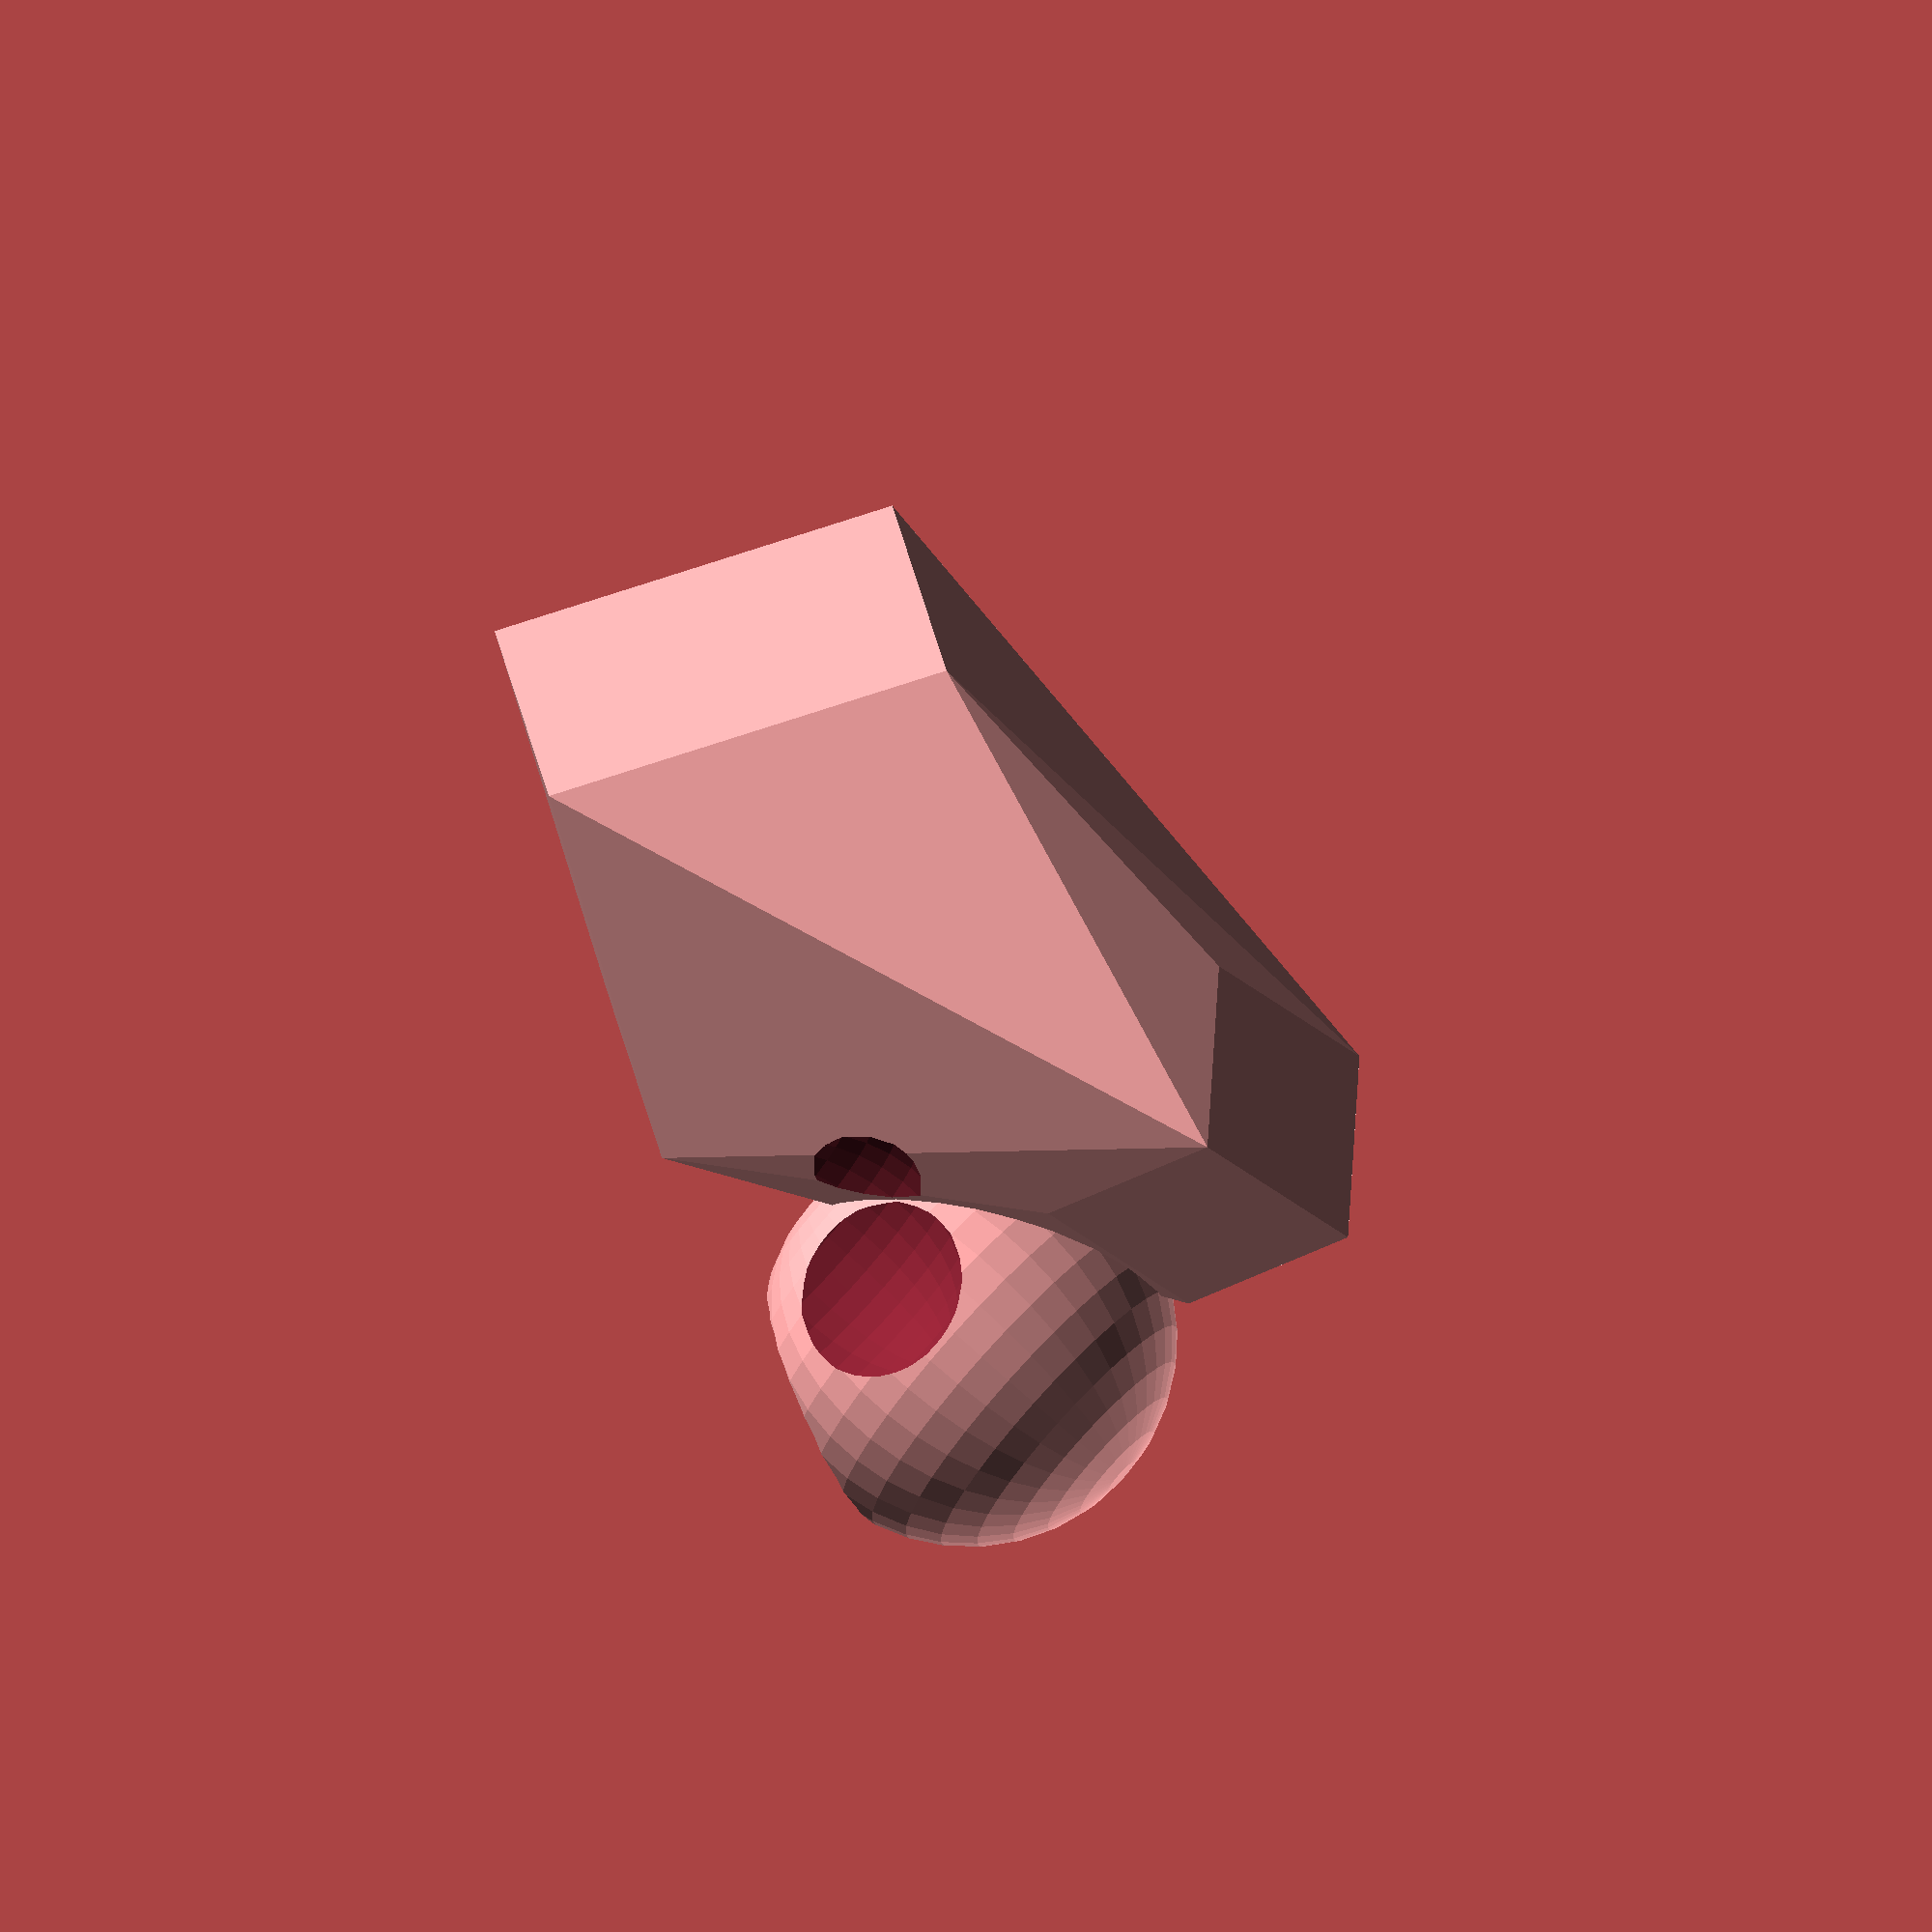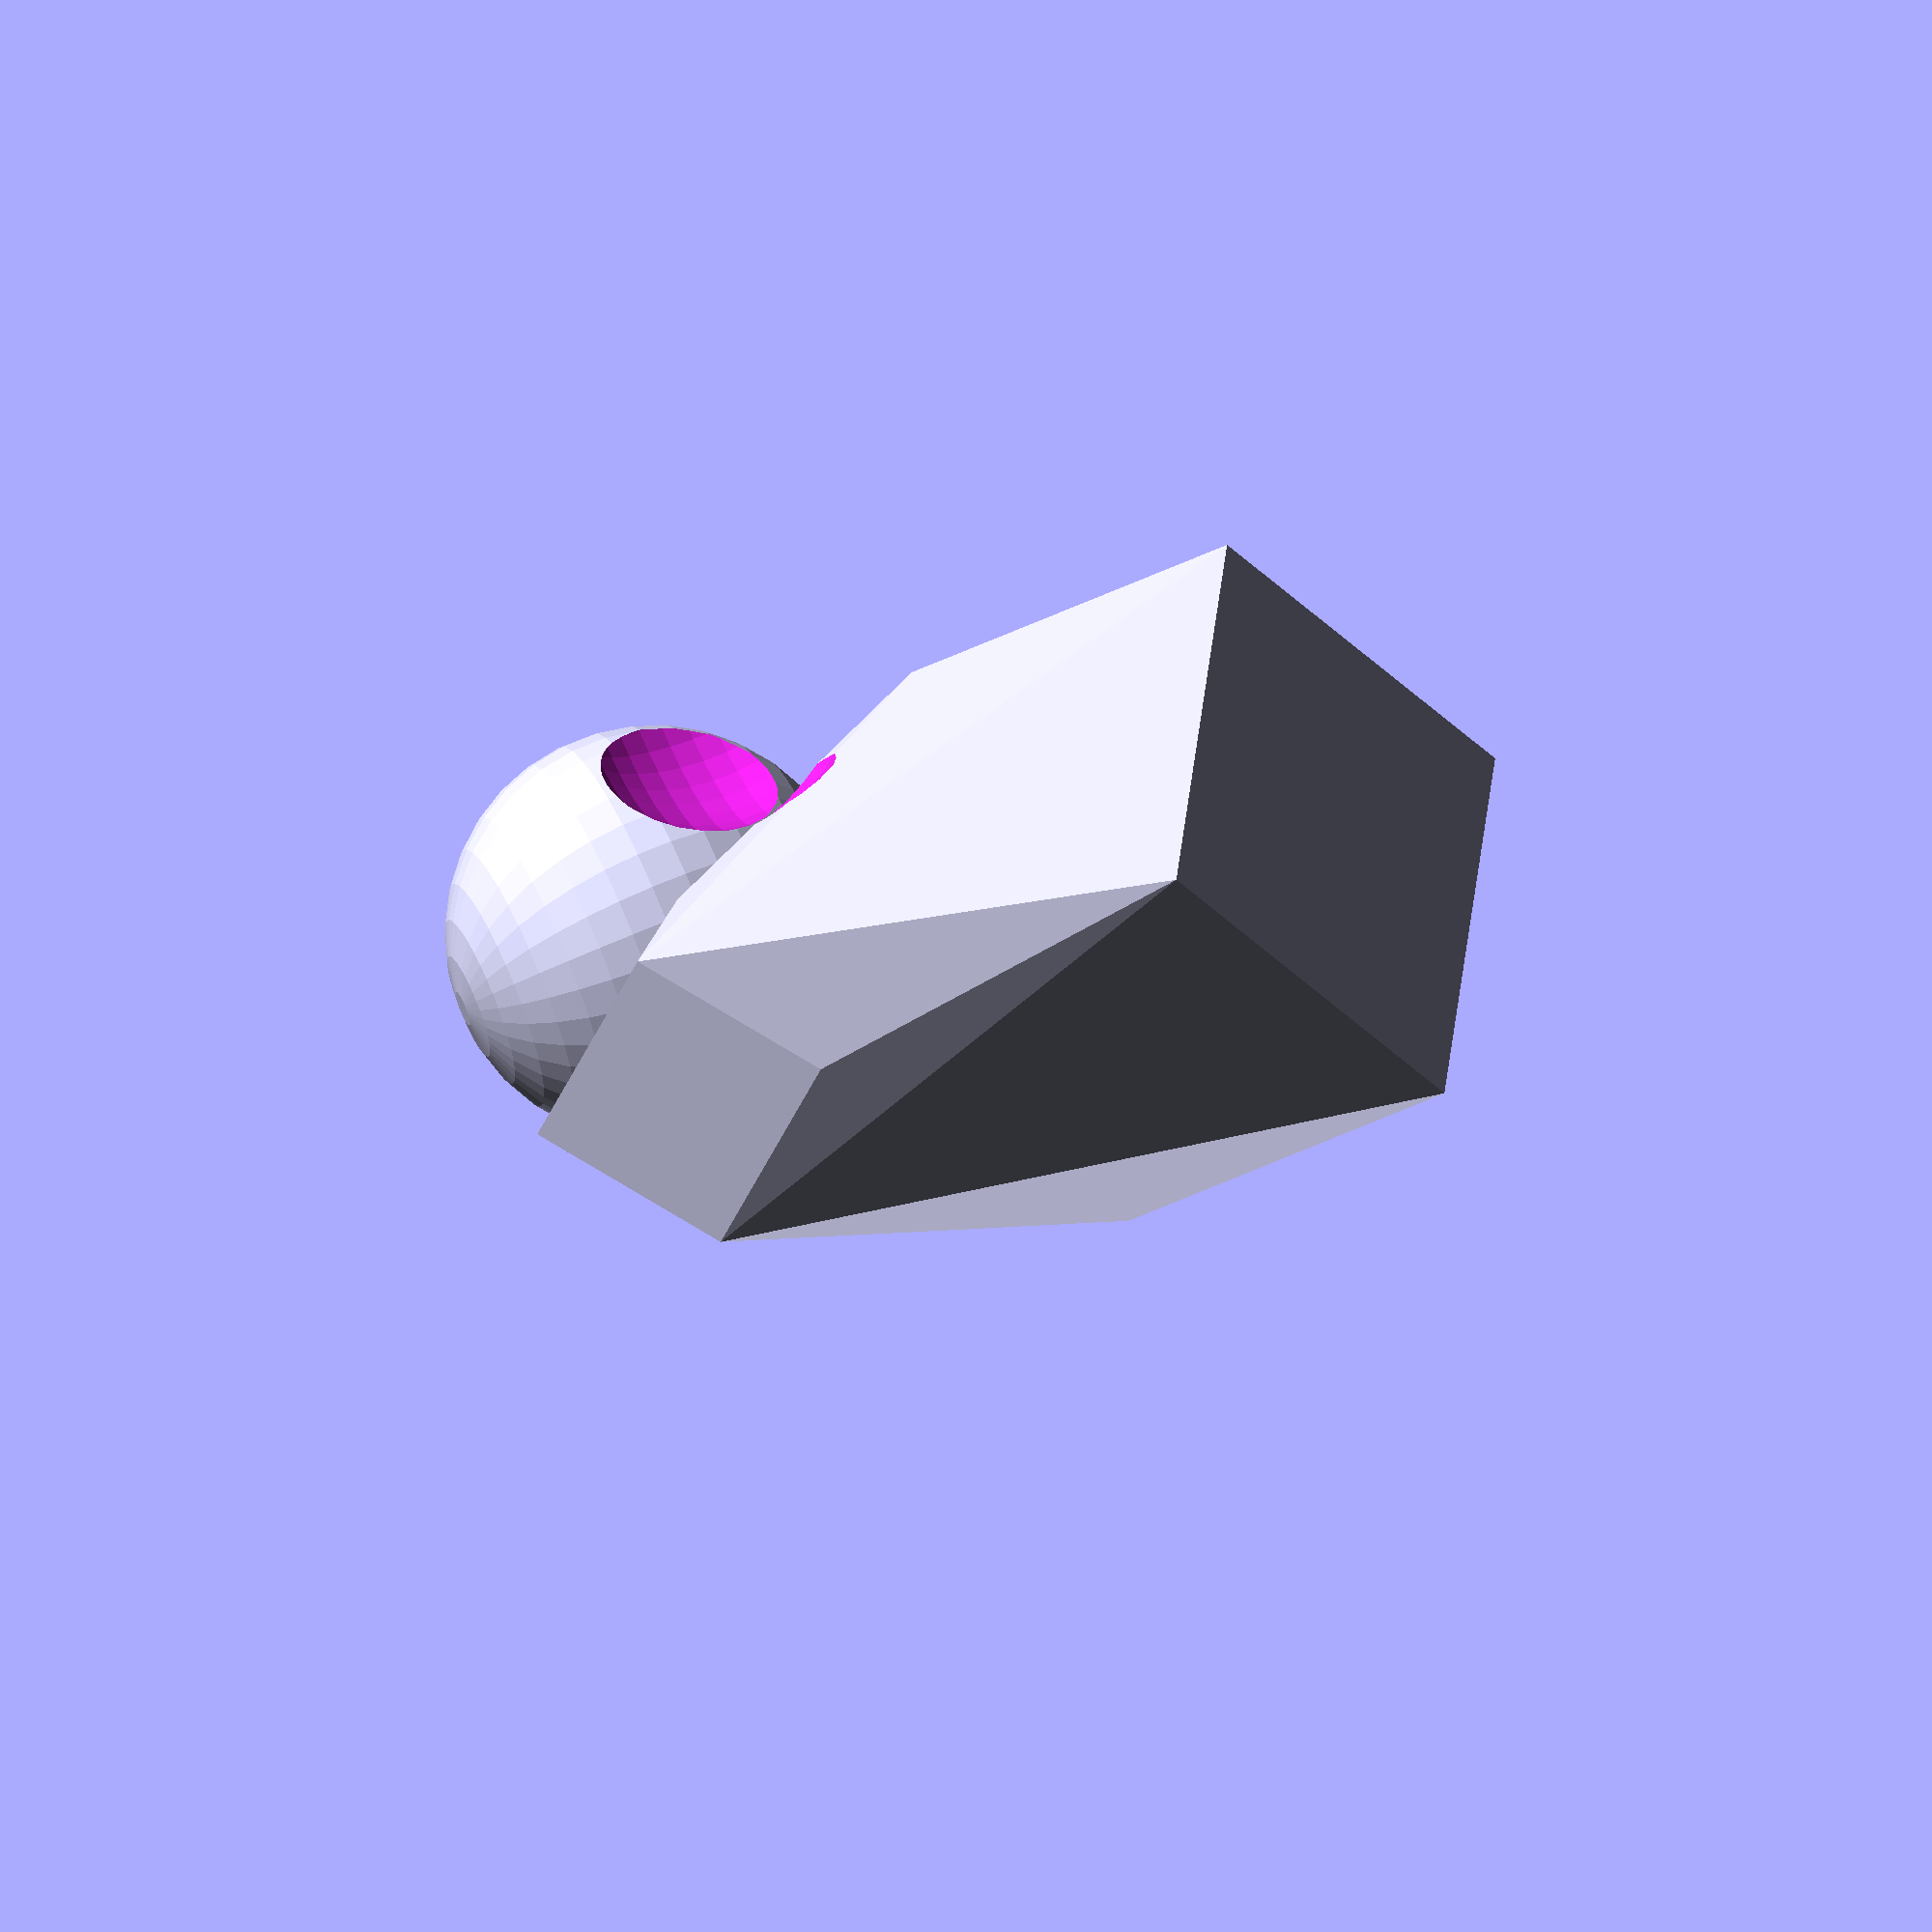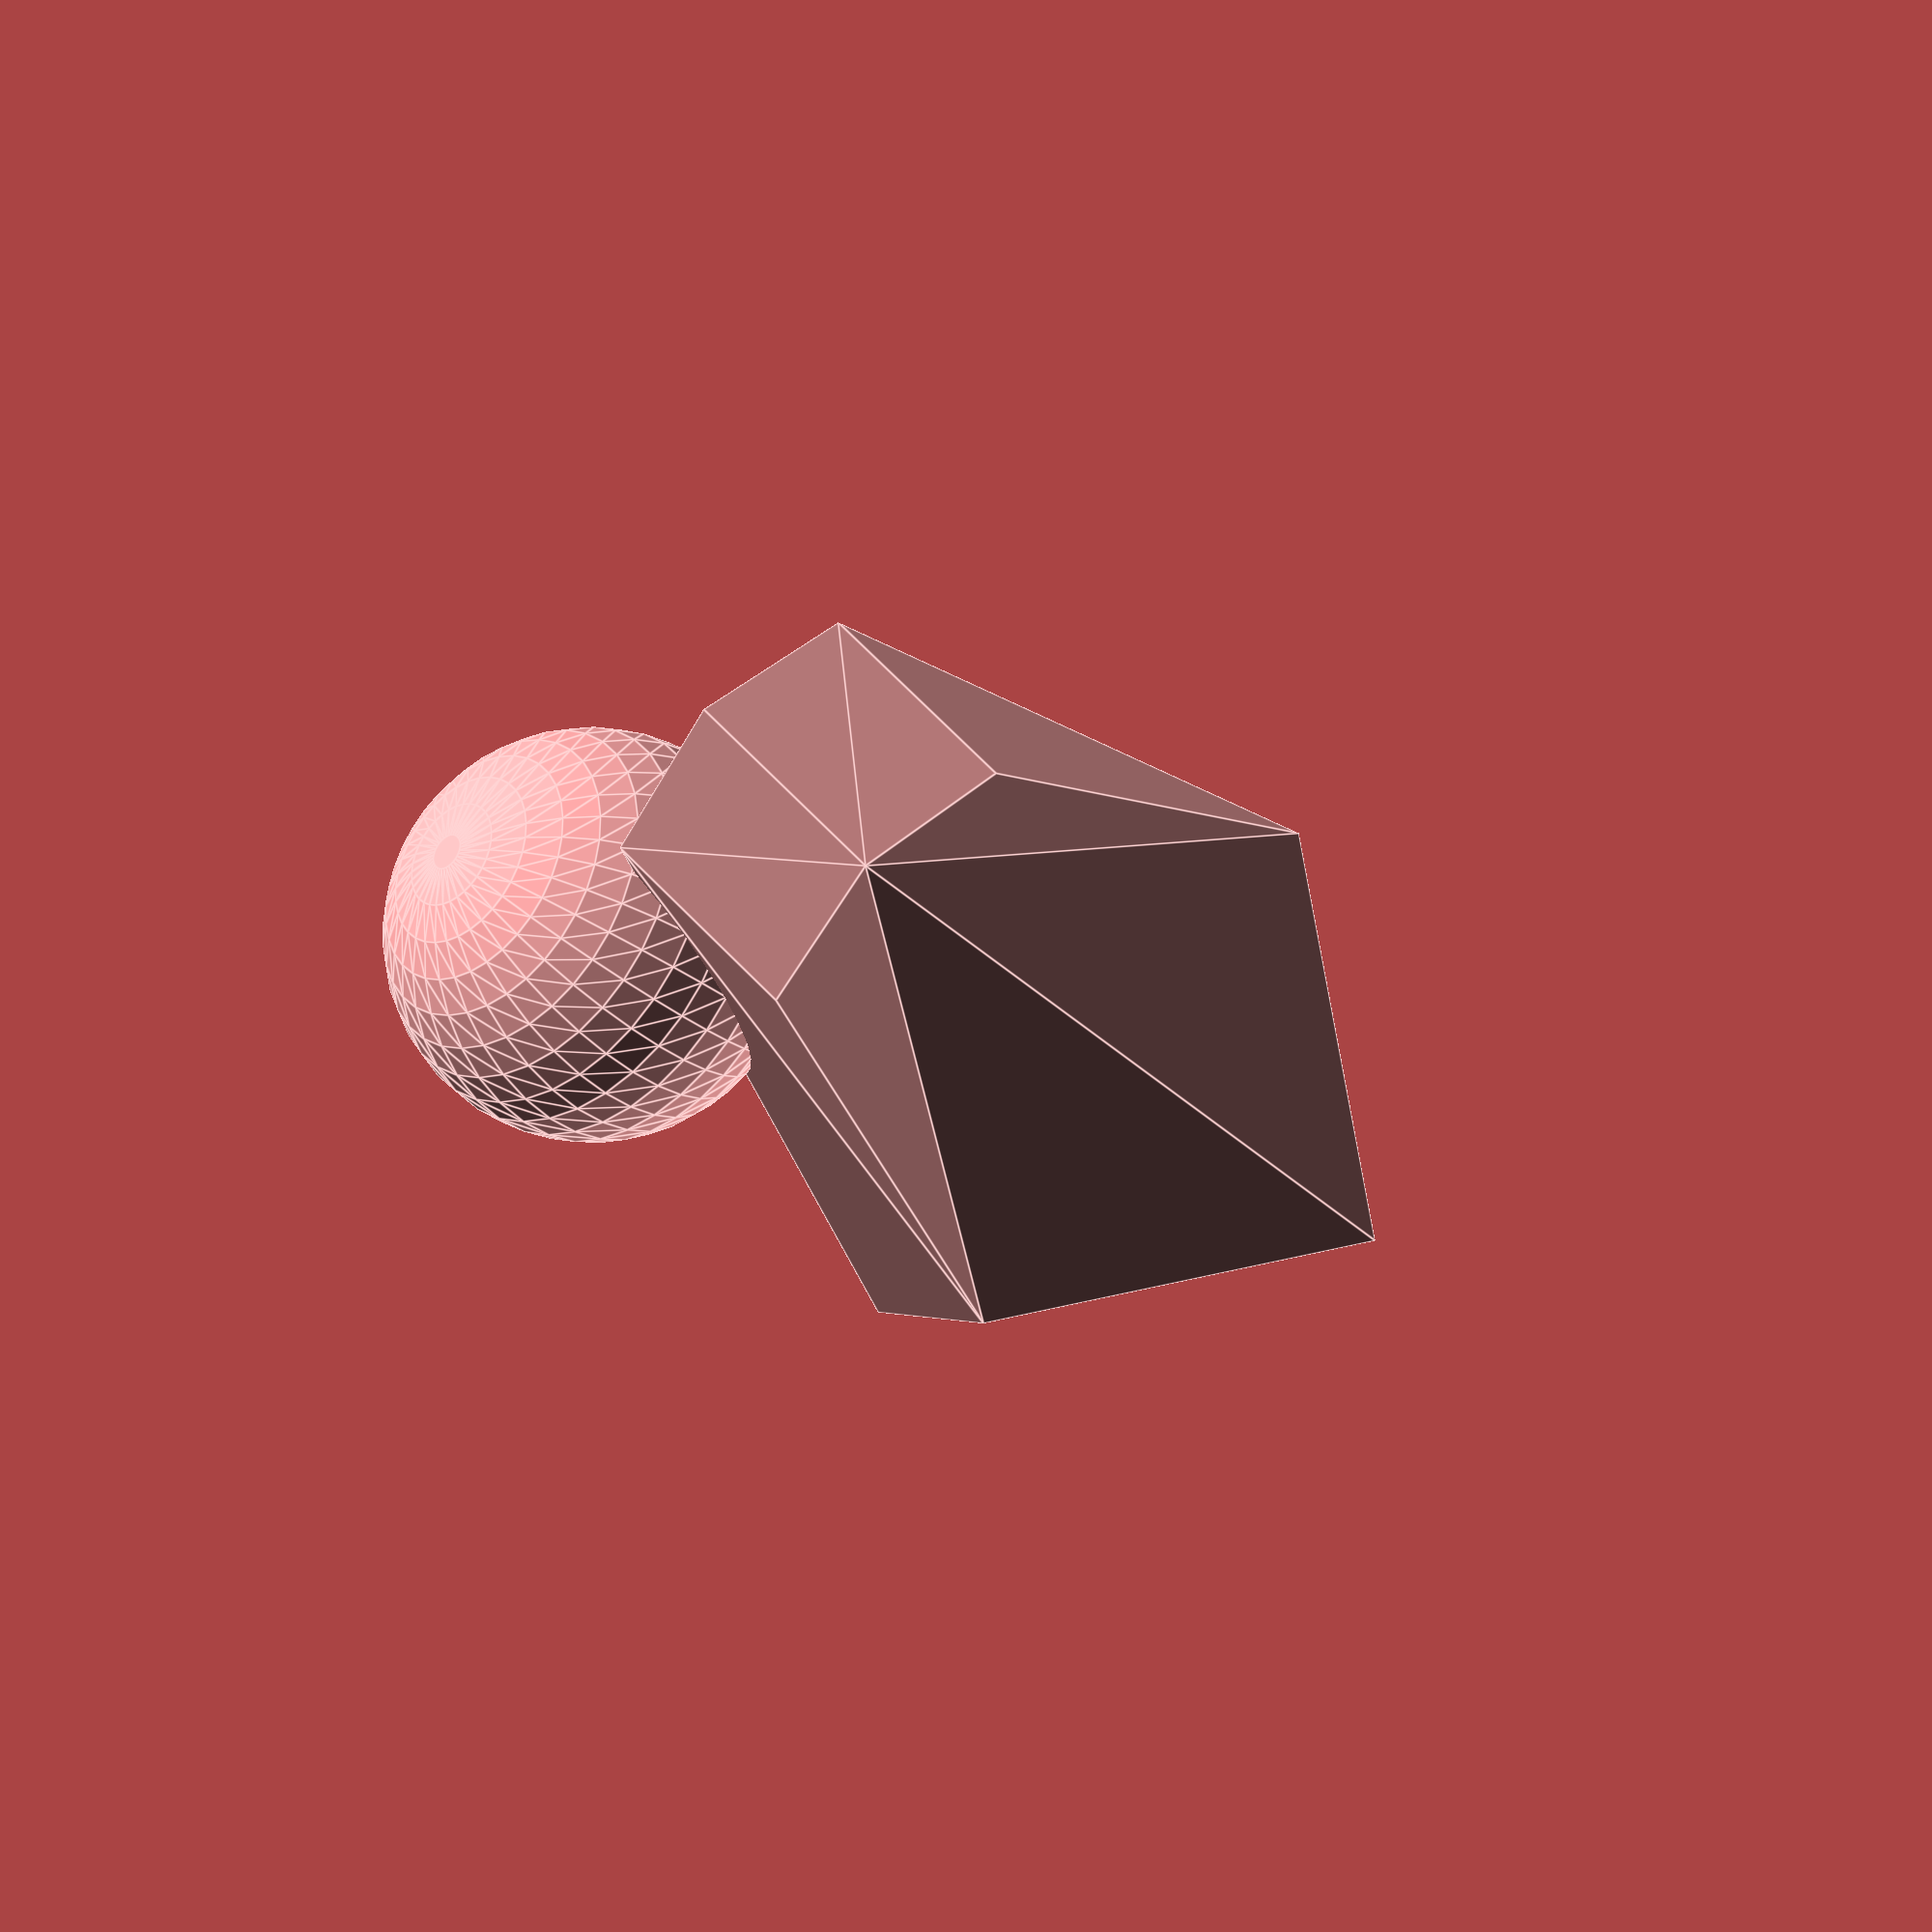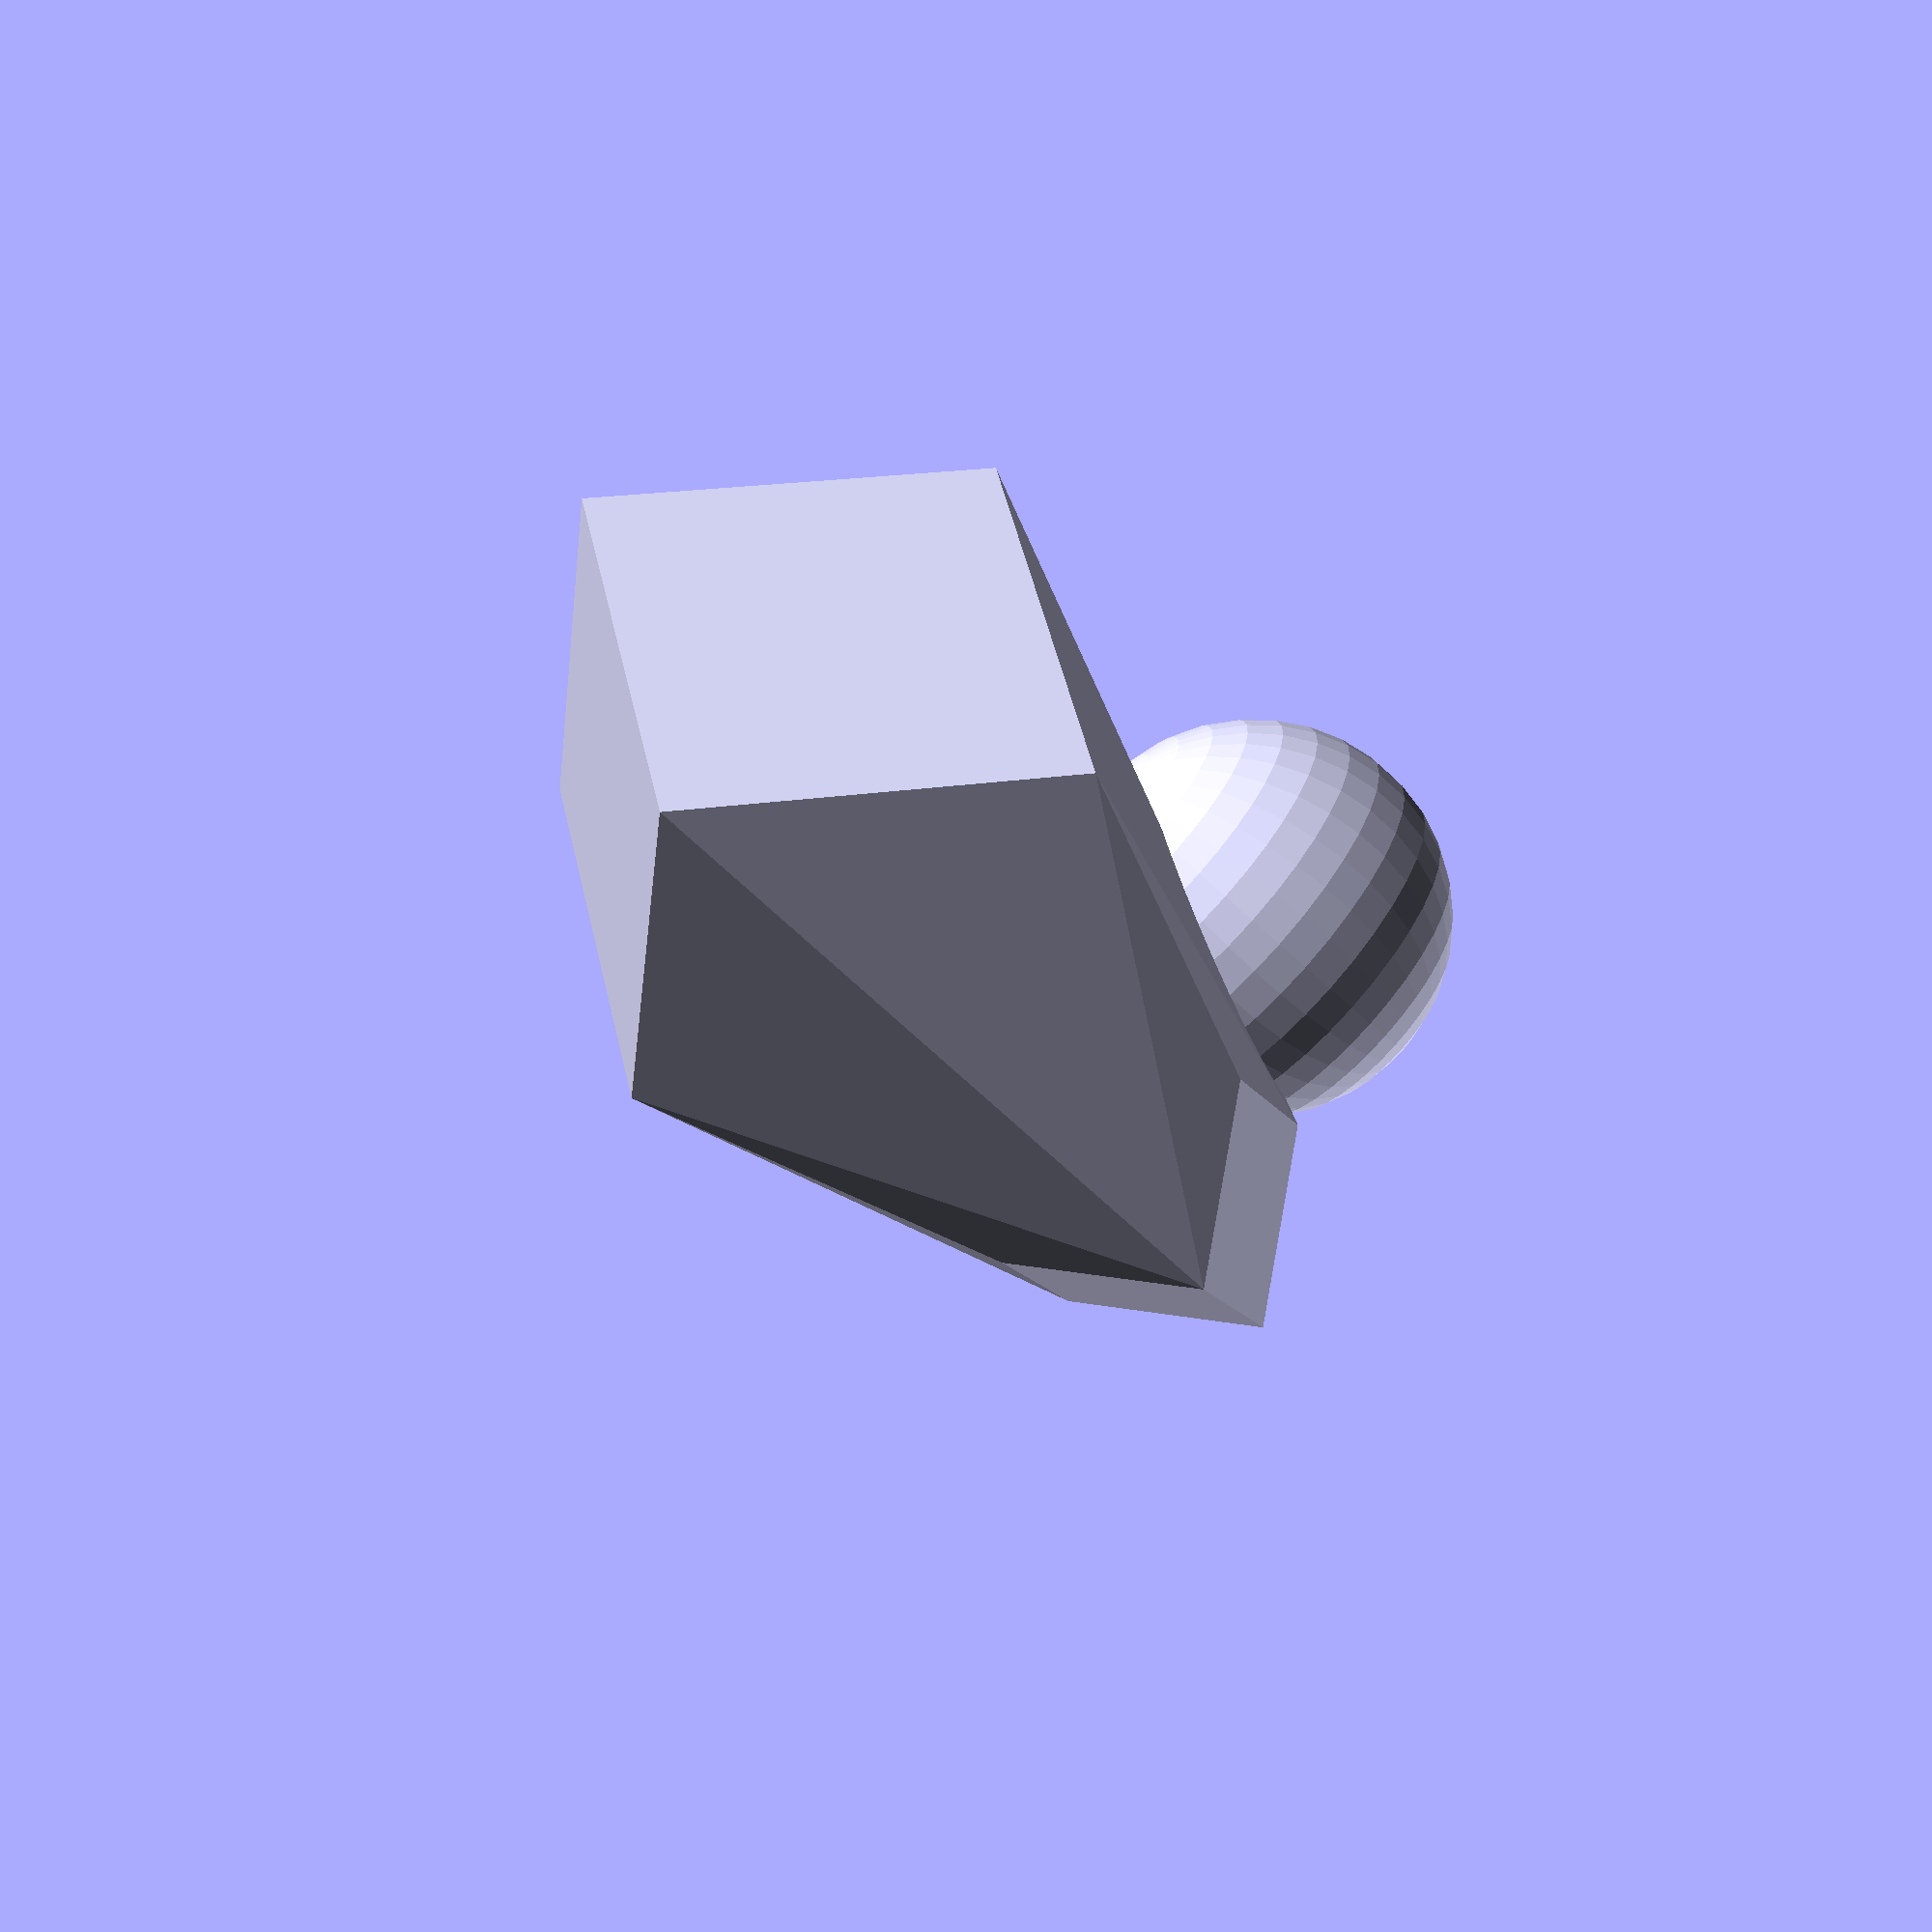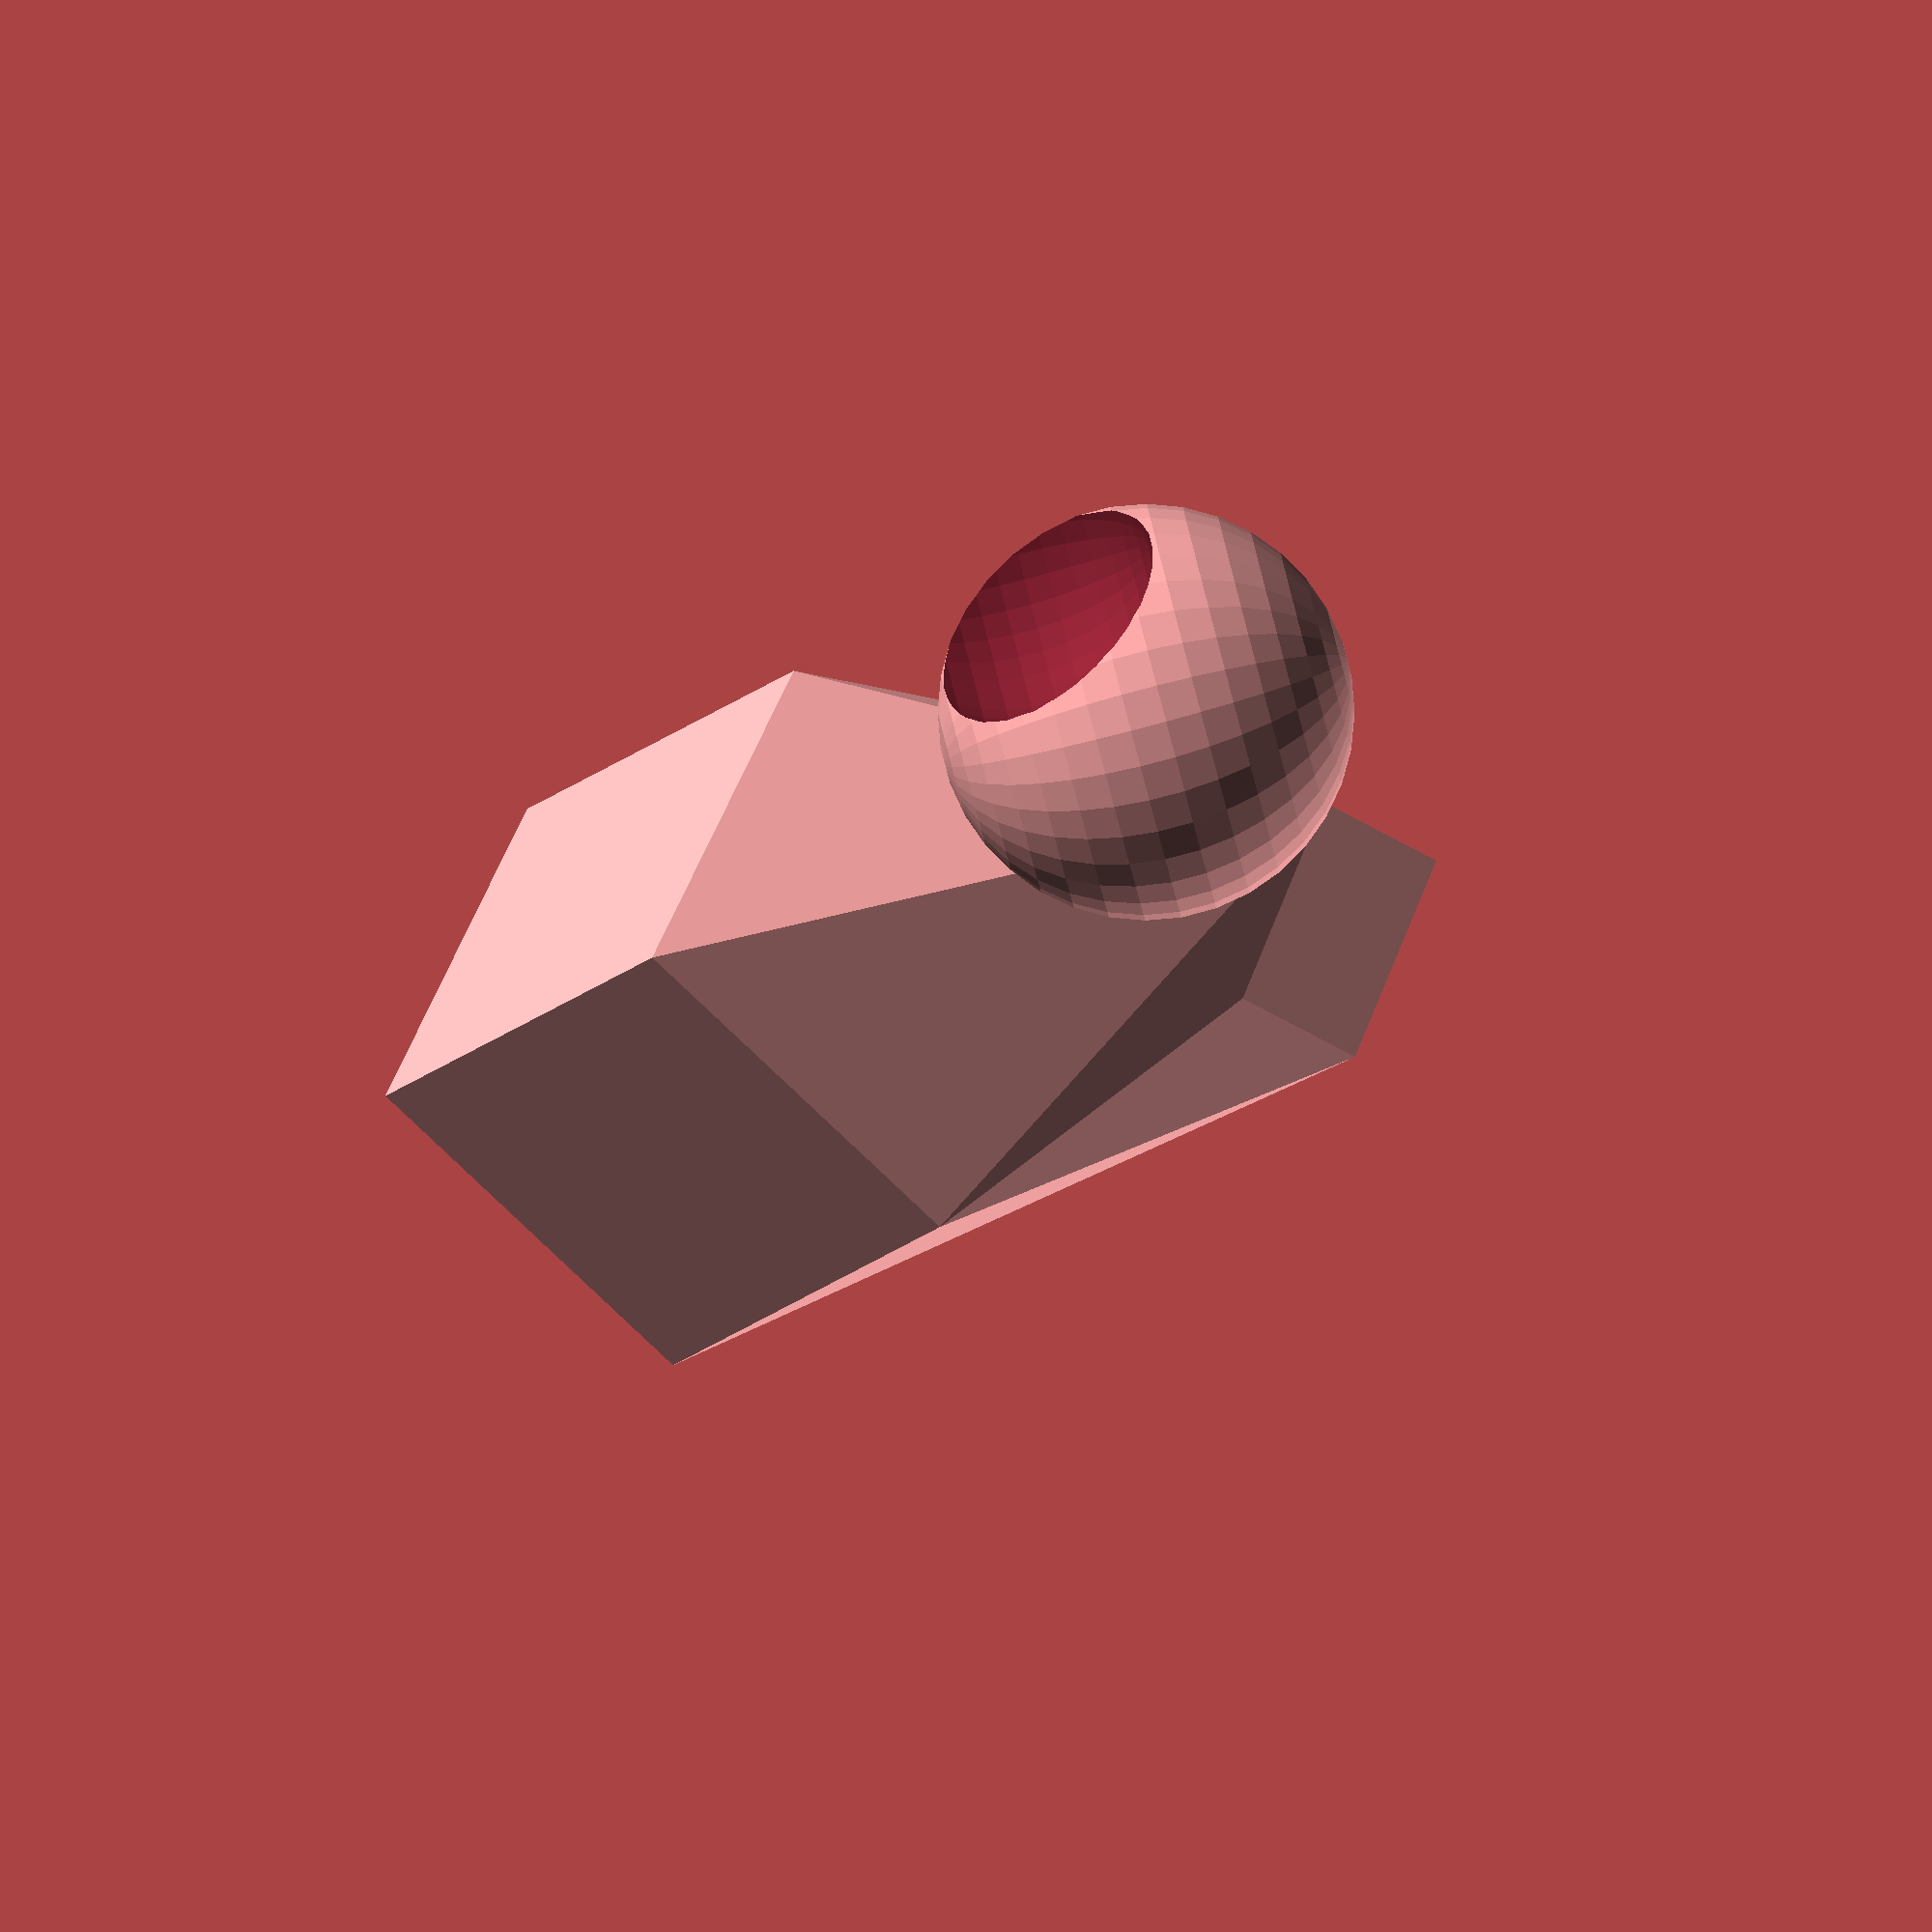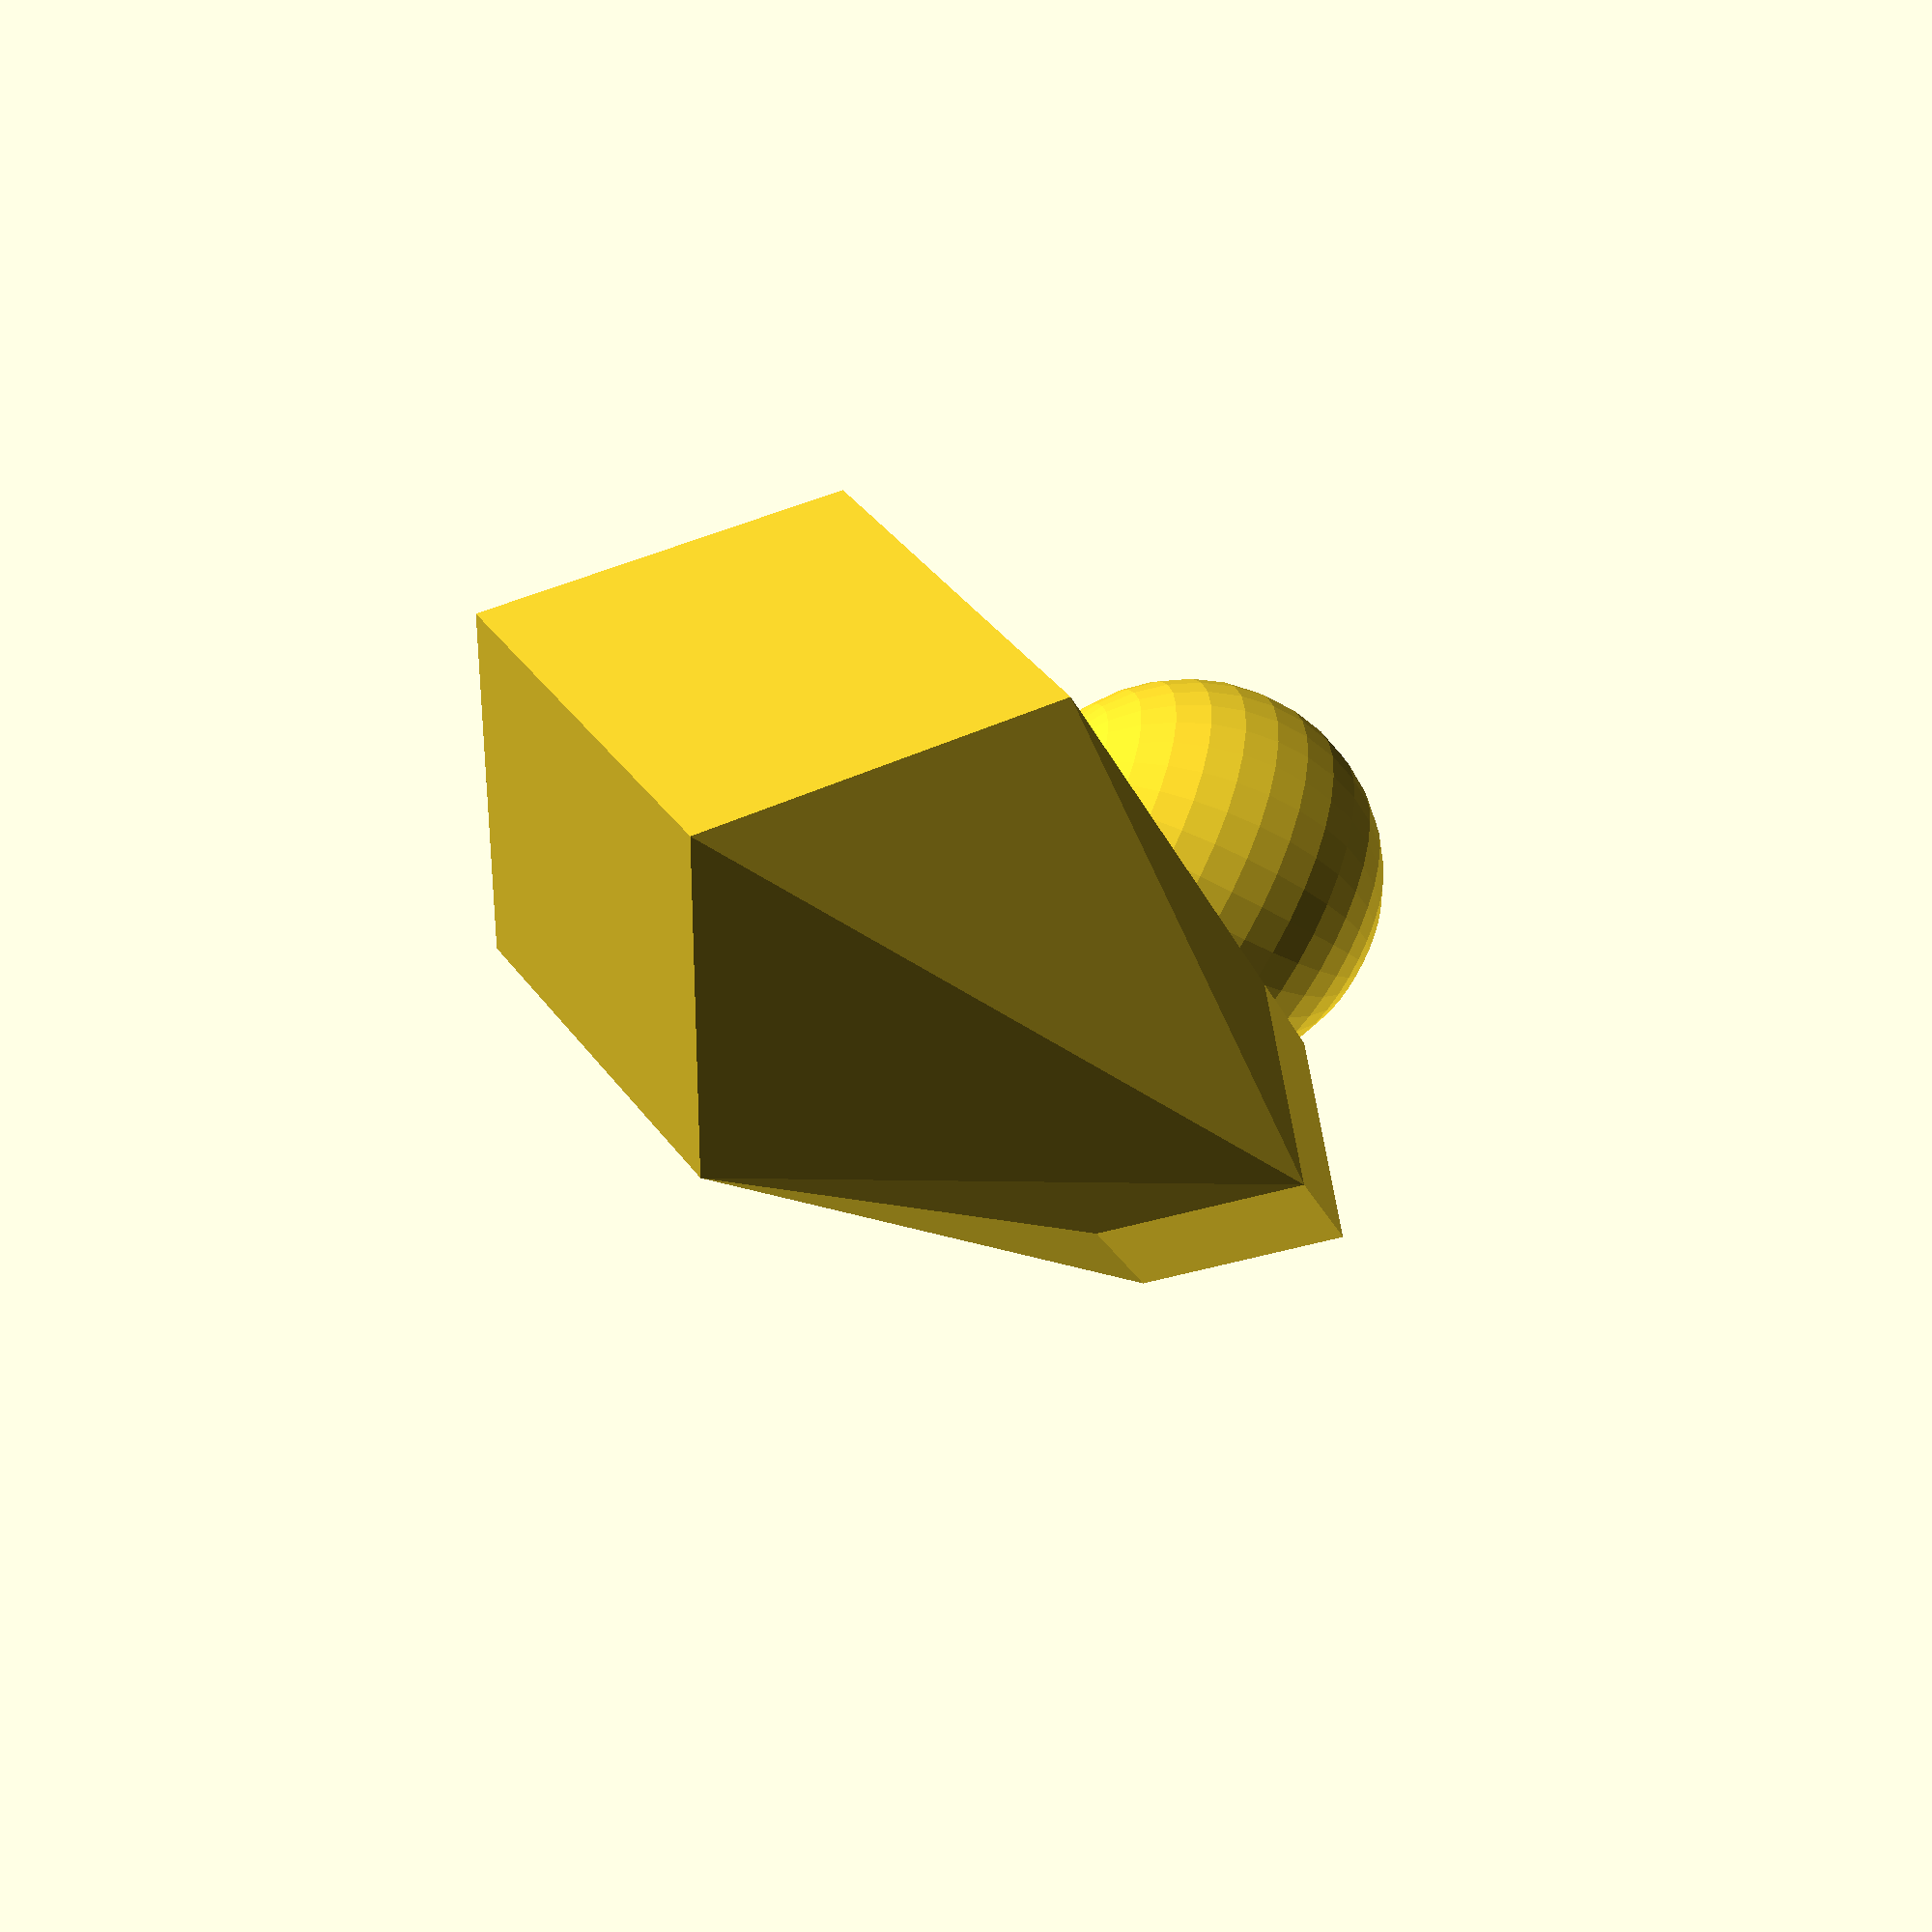
<openscad>
difference(){
difference(){
union(){
rotate([ 45, -45, 45 ]){
hull(){
rotate(a = 45, v = [5, 5, 5]){
translate([ 5, 5, 5 ]){
translate([ 5, 5, 5 ]){
color("red"){
cube([ 5.100000e+00, 5.100000e+00, 5.100000e+00 ]);
}
}
}
}
cube([ 10, 10, 10 ]);
}
}
translate([ 5, 0, 20 ]){
sphere(d=10,  $fn = 35);
}
}
translate([ 5.377085e+00, -6.654929e+00, 1.723961e+01 ]){
sphere(d=7,  $fn = 35);
}
}
translate([ 9.797443e+00, 2.884691e-01, 1.768562e+01 ]){
sphere(d=7,  $fn = 35);
}
} 

</openscad>
<views>
elev=103.4 azim=346.0 roll=227.2 proj=o view=solid
elev=294.9 azim=157.5 roll=66.5 proj=o view=wireframe
elev=209.7 azim=20.8 roll=141.1 proj=p view=edges
elev=70.3 azim=245.6 roll=227.6 proj=p view=solid
elev=88.7 azim=149.1 roll=284.8 proj=o view=wireframe
elev=55.8 azim=274.2 roll=239.2 proj=p view=wireframe
</views>
